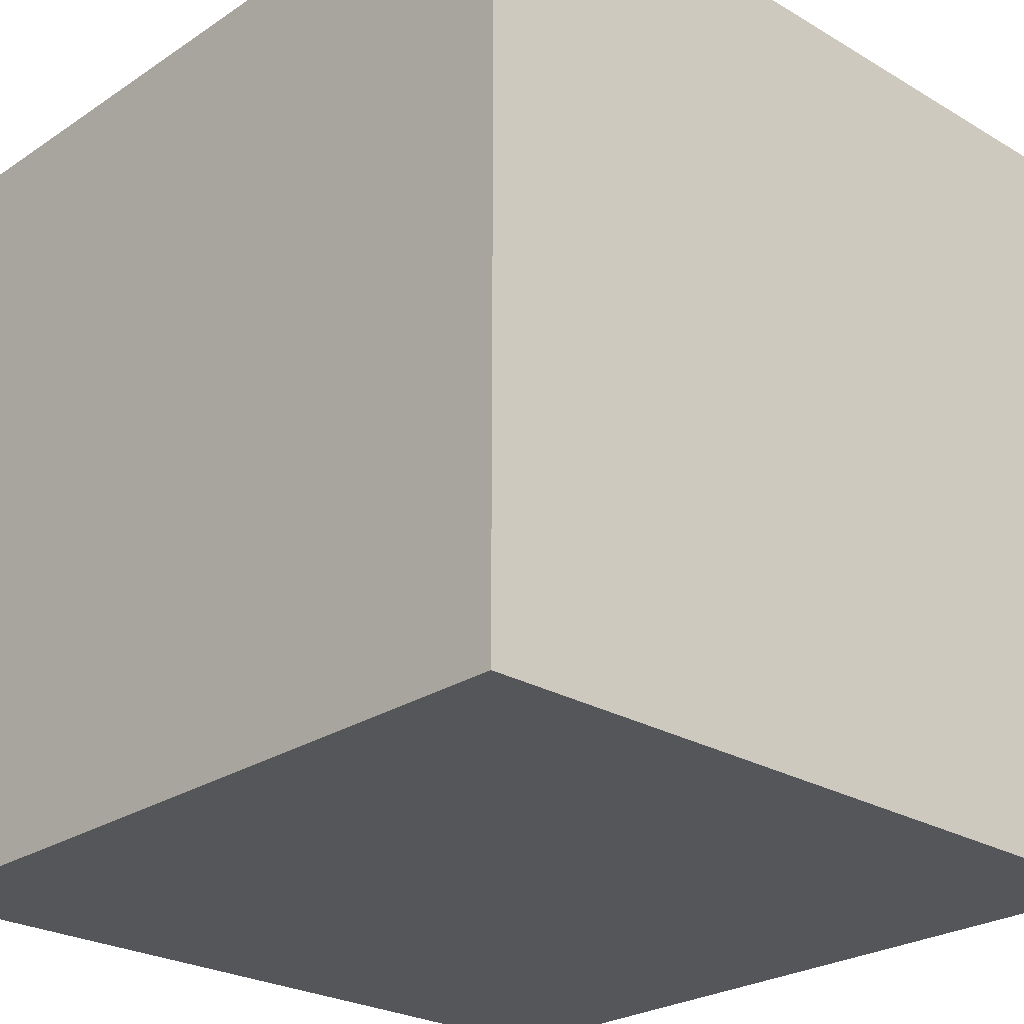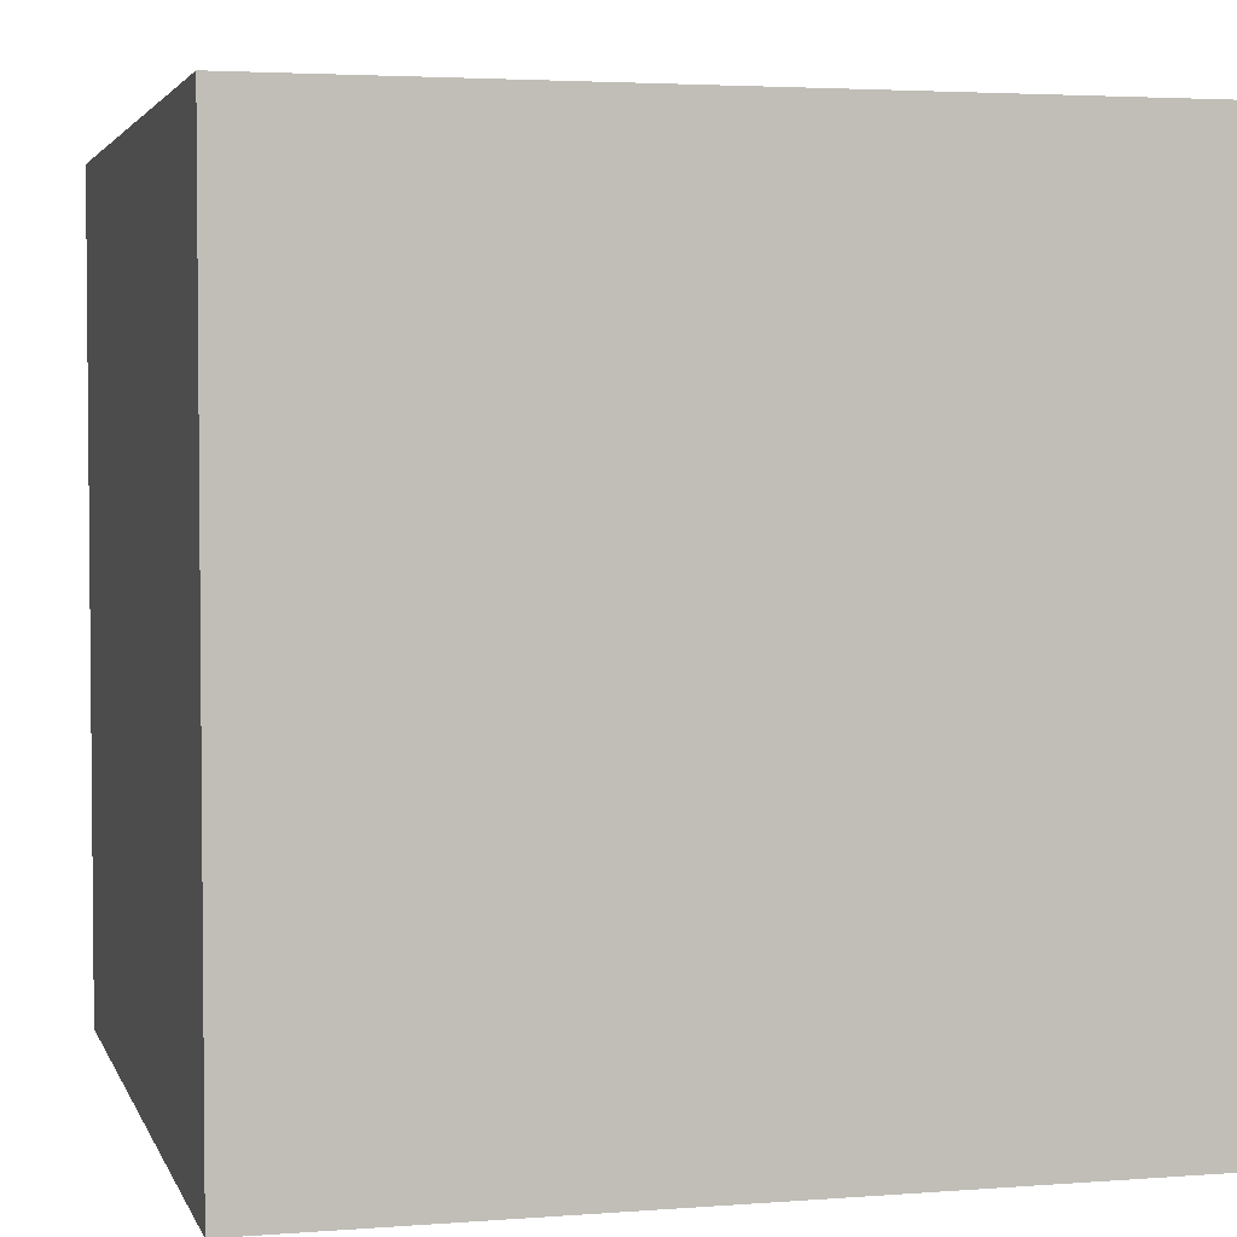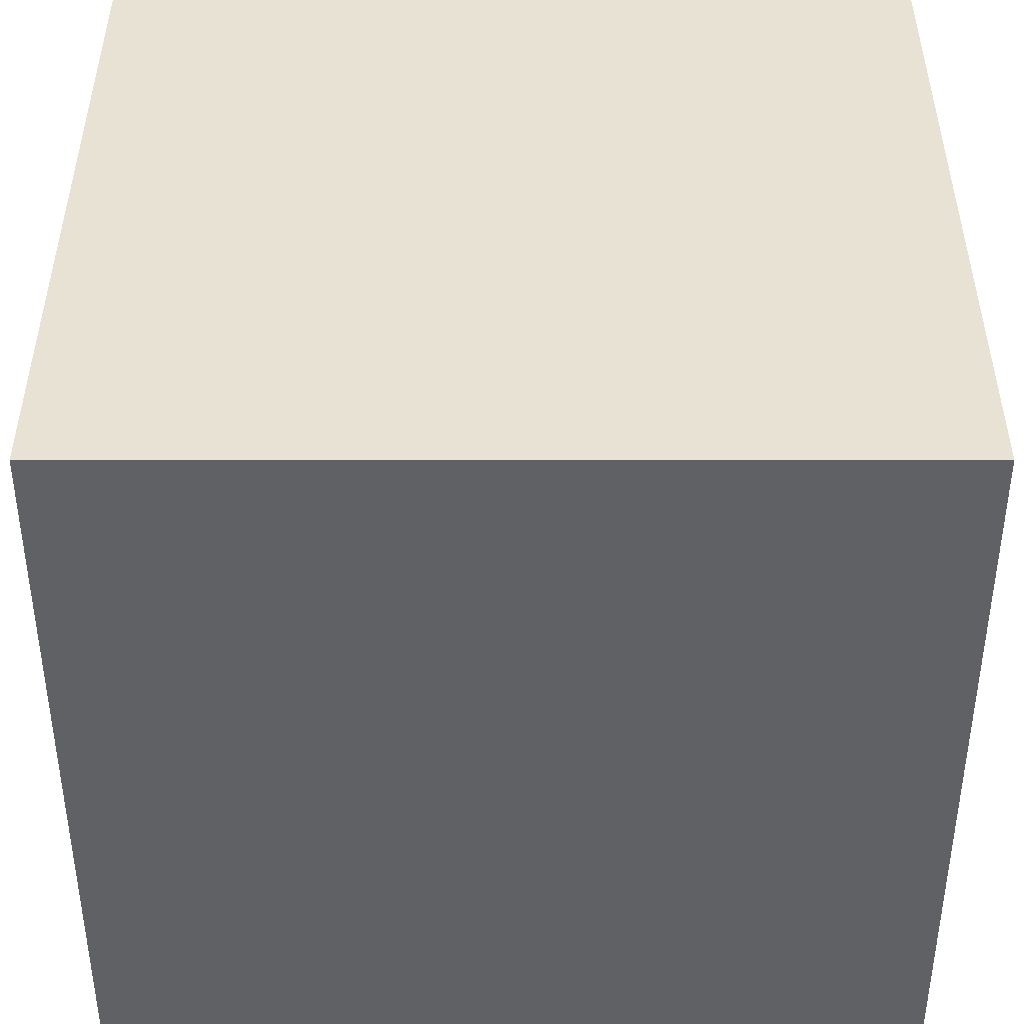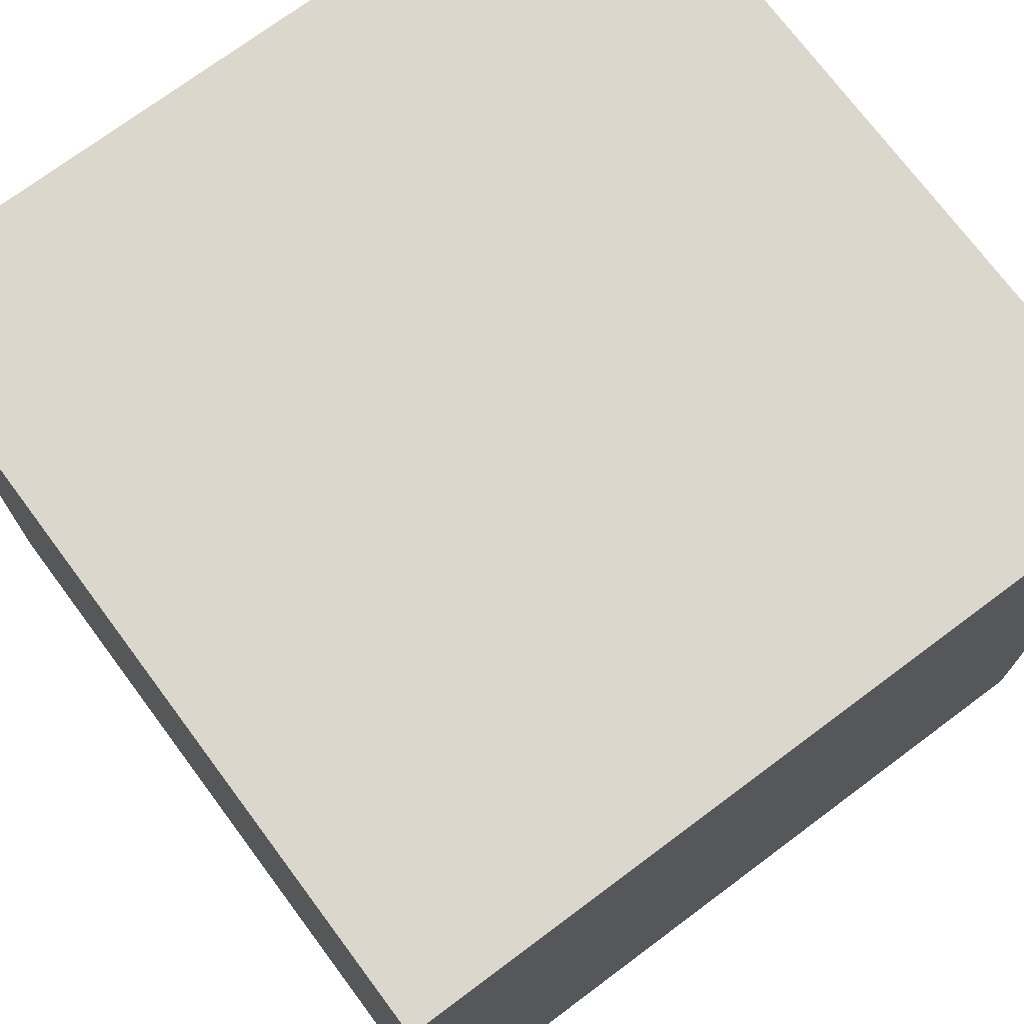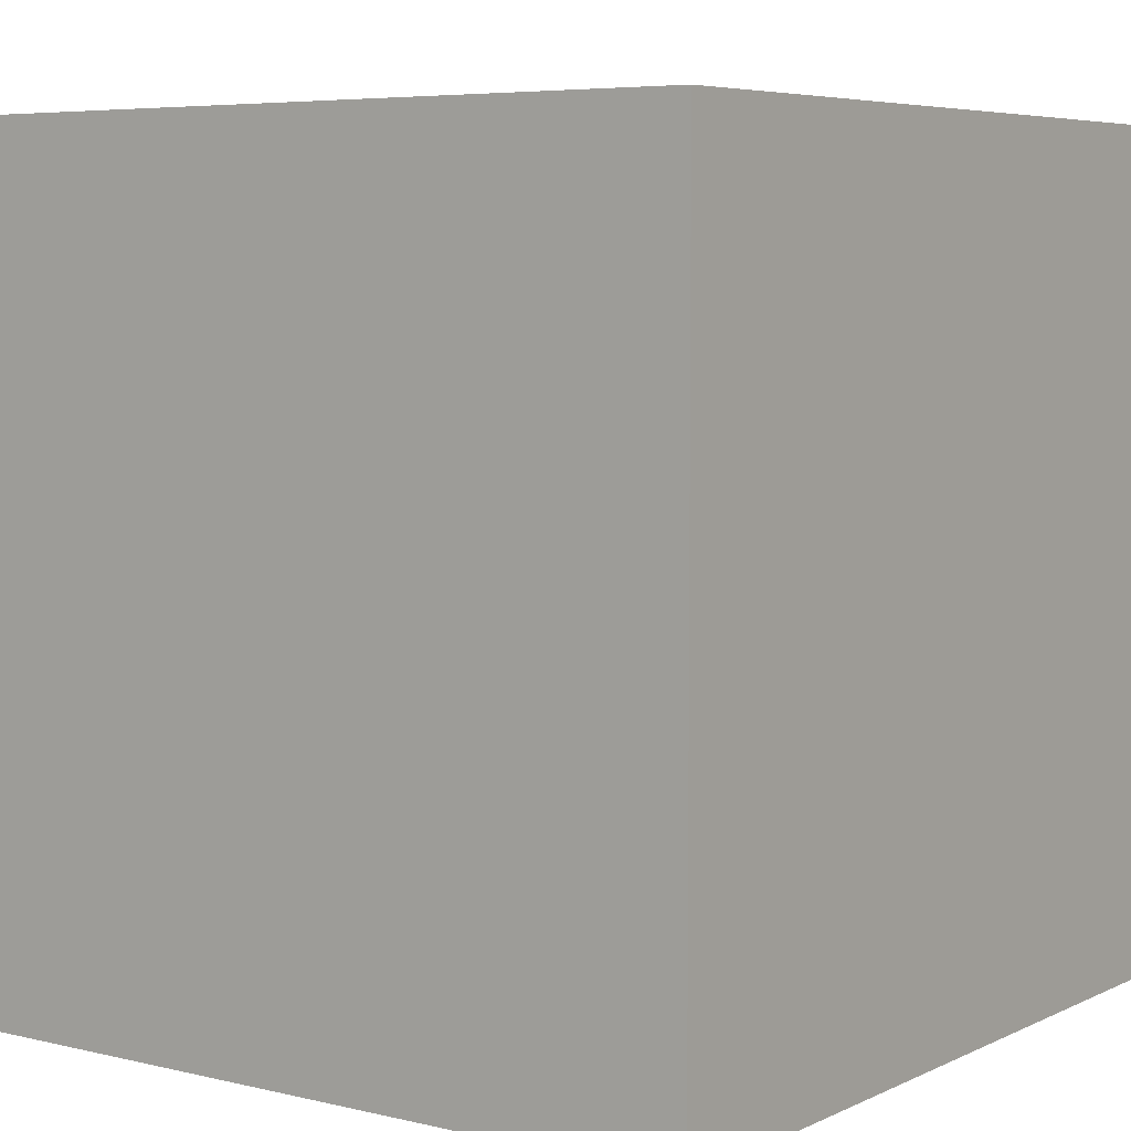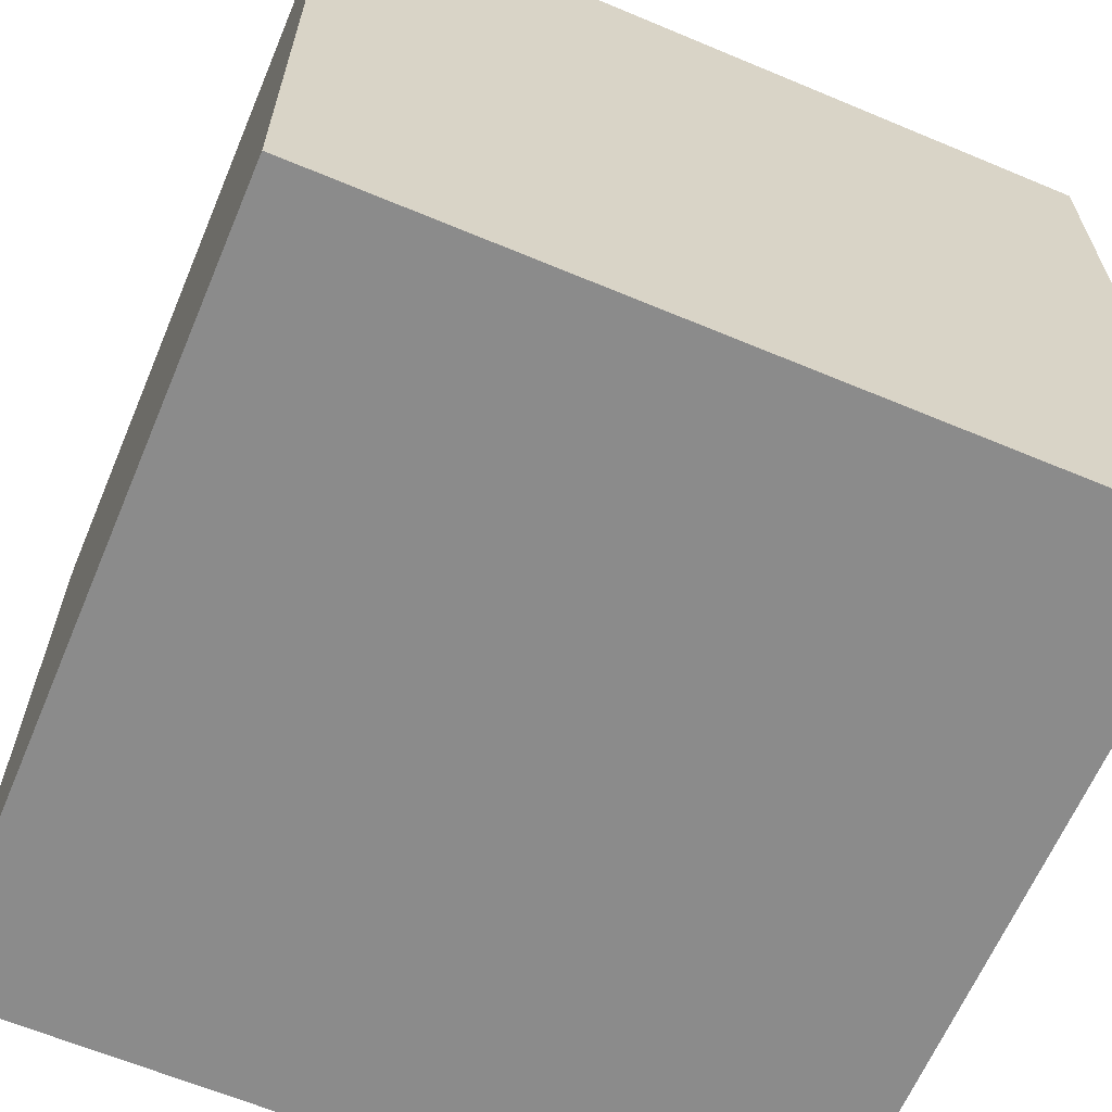
<metadata>
{"format":"obj","ext":"obj","renderer":"f3d","projection":"perspective","resolution":1024,"background":"white","views":[{"elev":-25.4,"azim":46.6,"up":"+Y"},{"elev":3.4,"azim":-14.7,"up":"+Y"},{"elev":-49.2,"azim":0.0,"up":"+Z"},{"elev":73.3,"azim":-126.7,"up":"+Z"},{"elev":5.8,"azim":-54.1,"up":"+Z"},{"elev":-63.8,"azim":67.1,"up":"+Y"}]}
</metadata>
<code>
v 0.5 -0.5 -0.5
v 0.5 -0.5 0.5
v -0.5 -0.5 0.5
v -0.5 -0.5 -0.5
v 0.5 0.5 -0.5
v 0.5 0.5 0.5
v -0.5 0.5 0.5
v -0.5 0.5 -0.5
v 0.5 -0.5 -0.5
v -0.5 -0.5 -0.5
v 0.5 0.5 -0.5
v -0.5 0.5 -0.5
f 2 4 1
f 8 6 5
f 5 2 1
f 6 3 2
f 3 8 4
f 4 12 10
f 9 12 11
f 1 10 9
f 5 9 11
f 8 11 12
f 2 3 4
f 8 7 6
f 5 6 2
f 6 7 3
f 3 7 8
f 4 8 12
f 9 10 12
f 1 4 10
f 5 1 9
f 8 5 11

</code>
